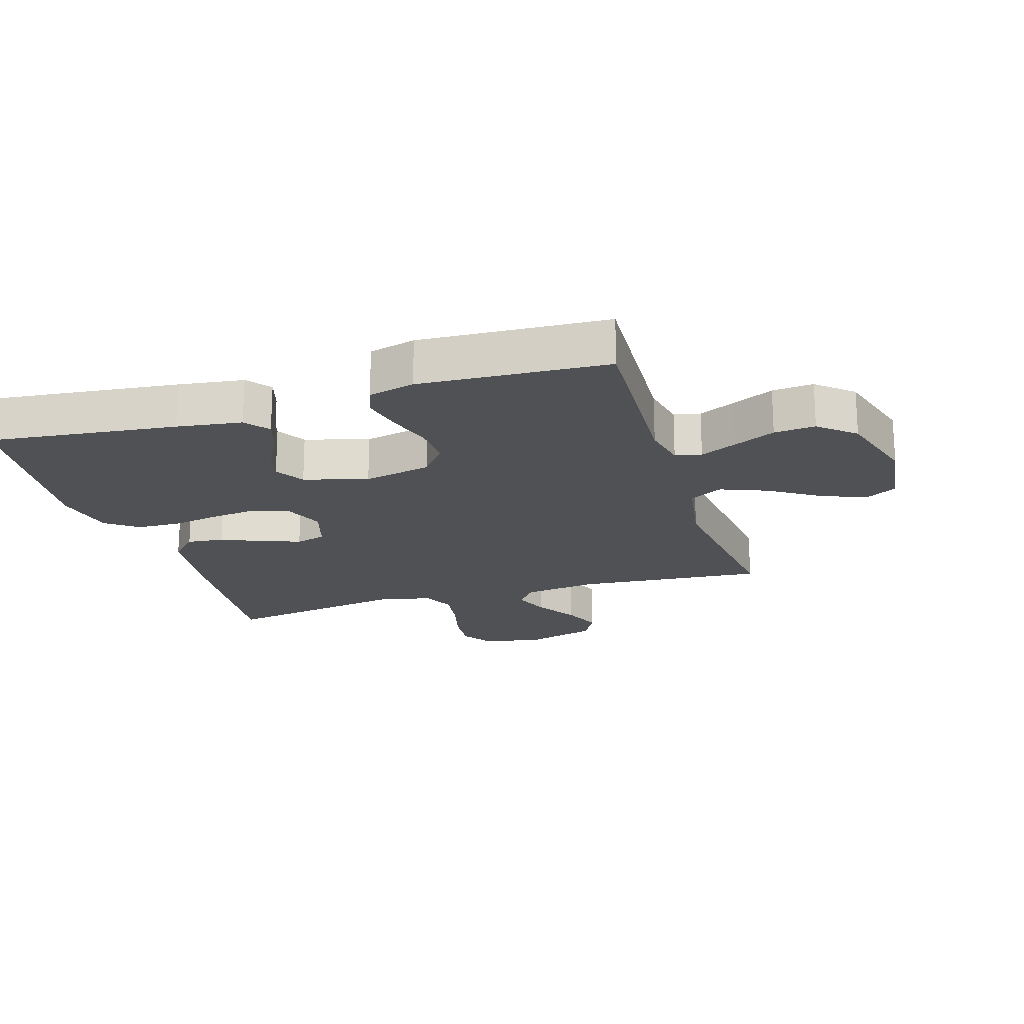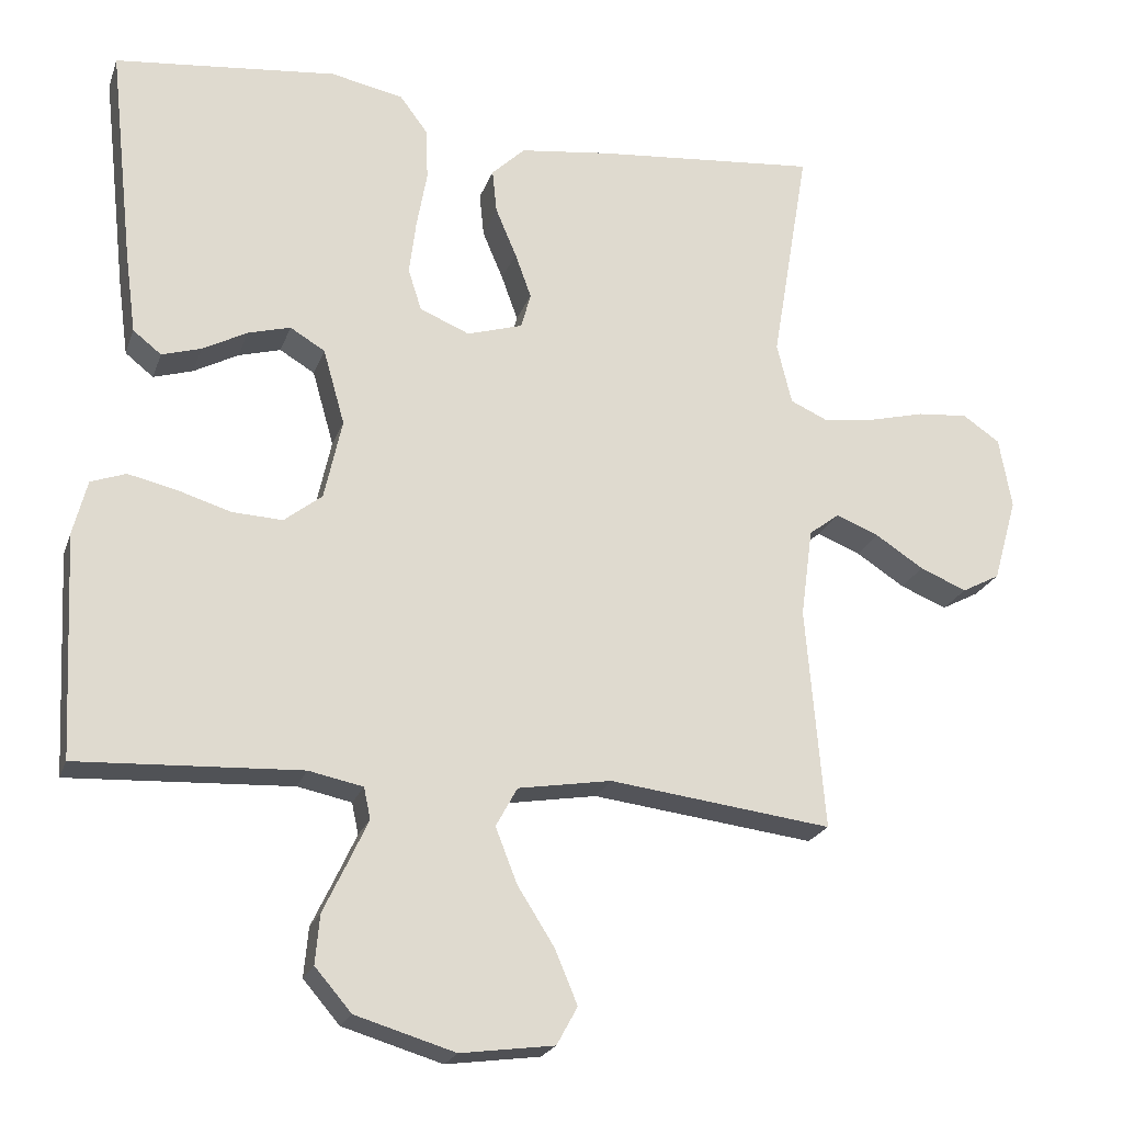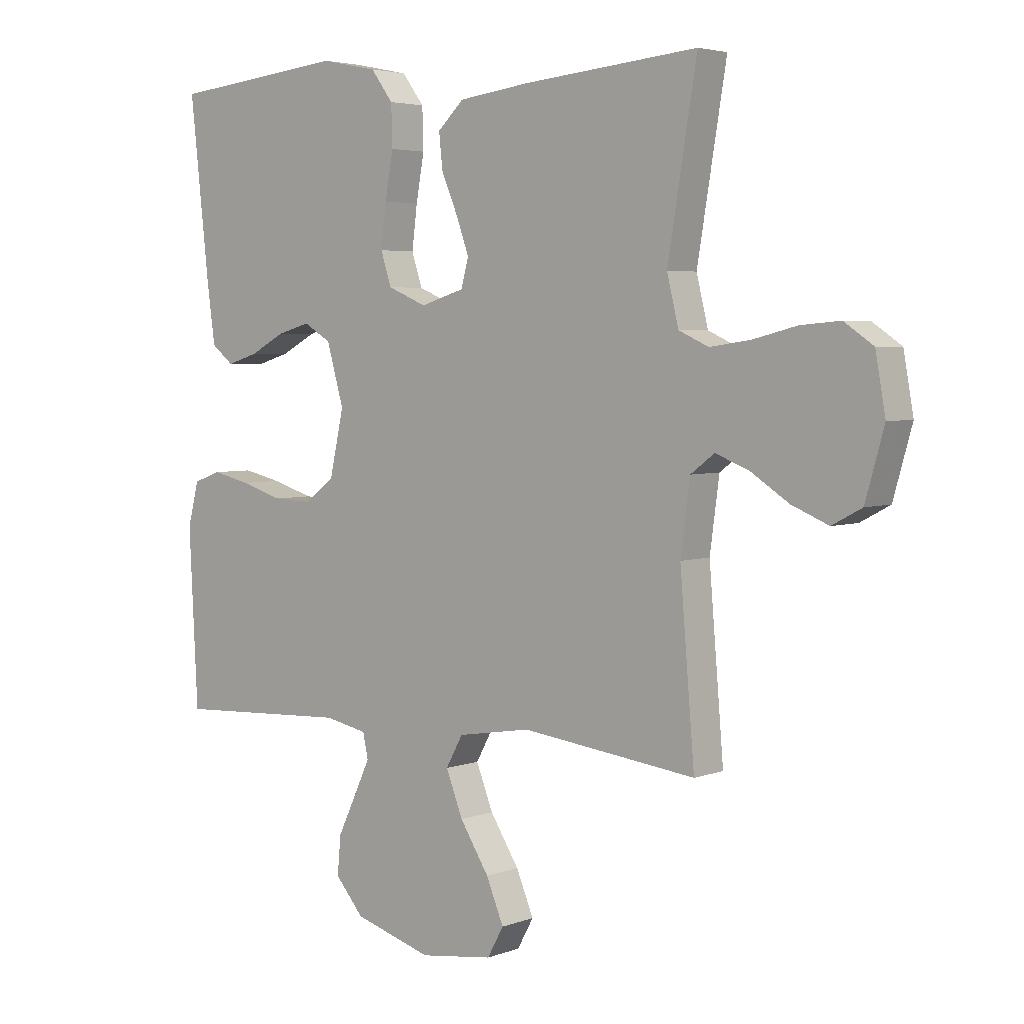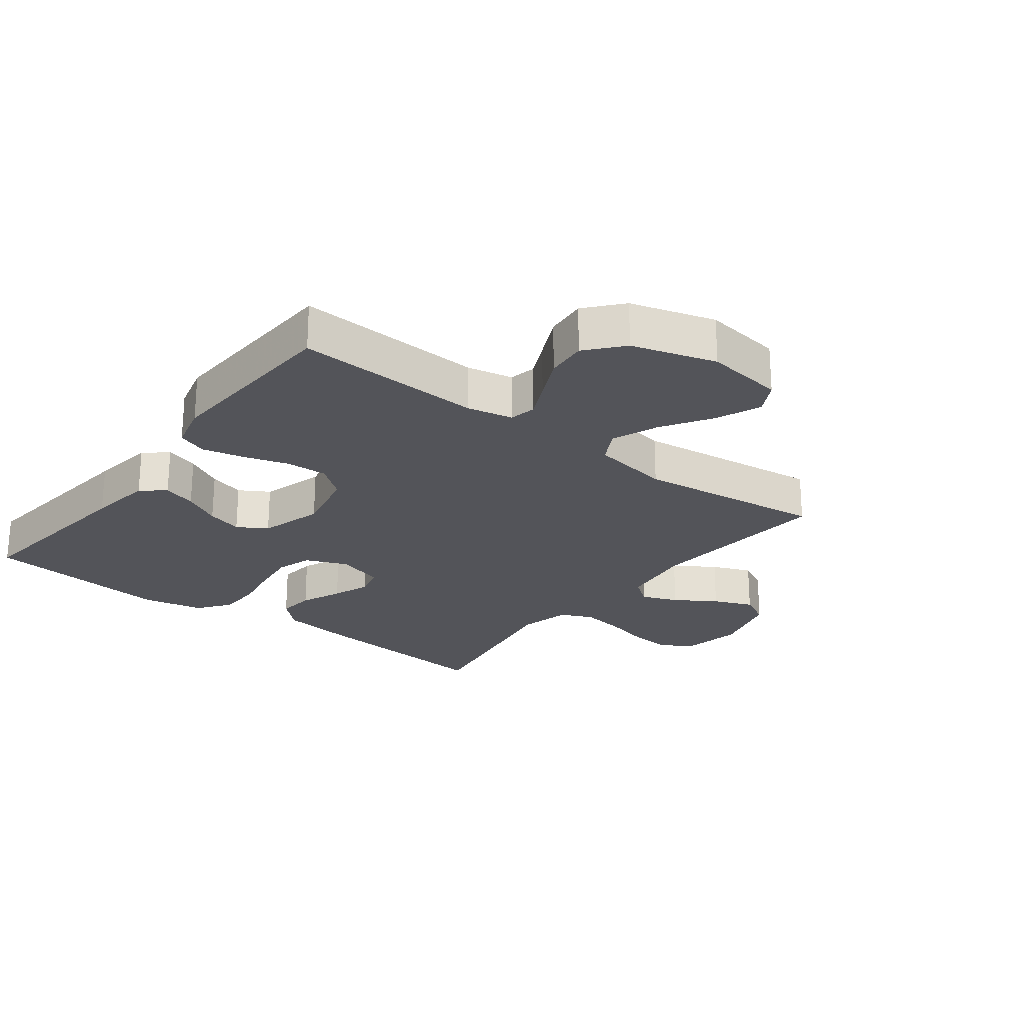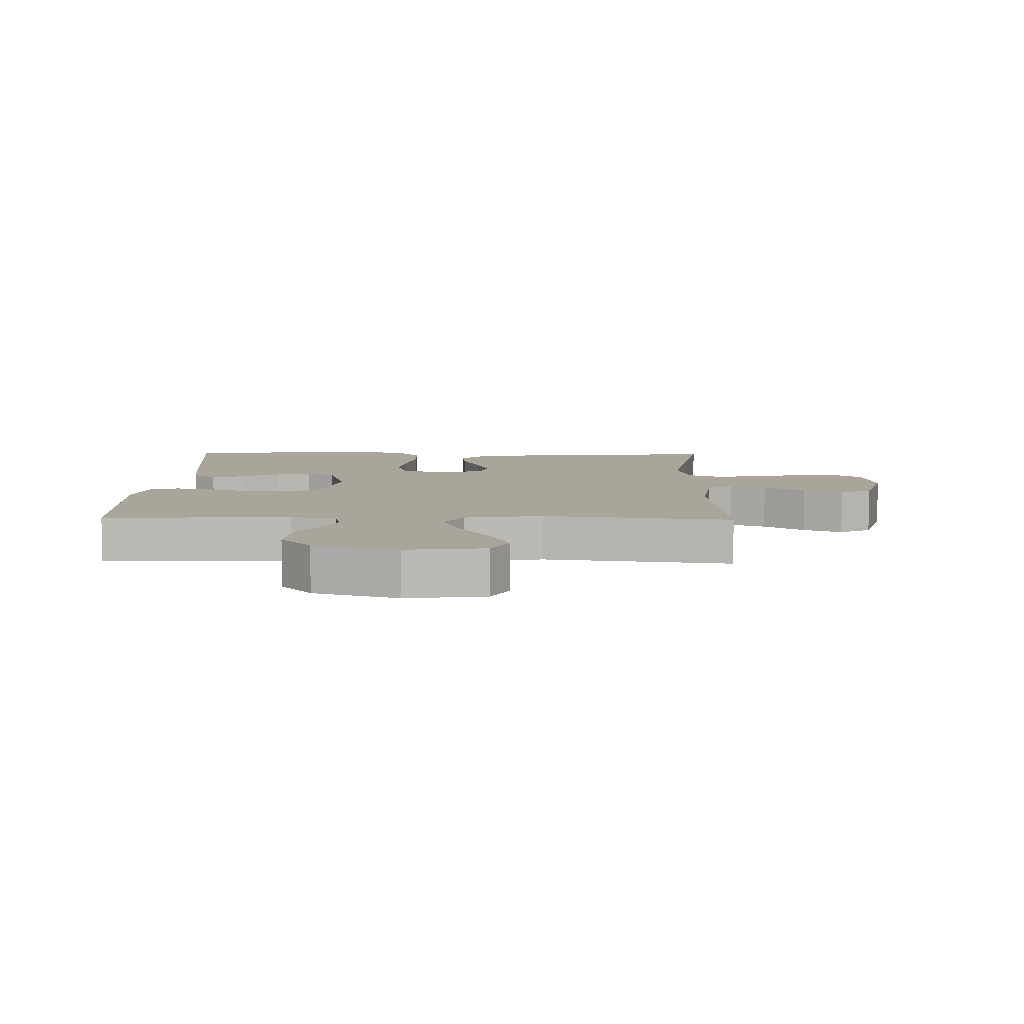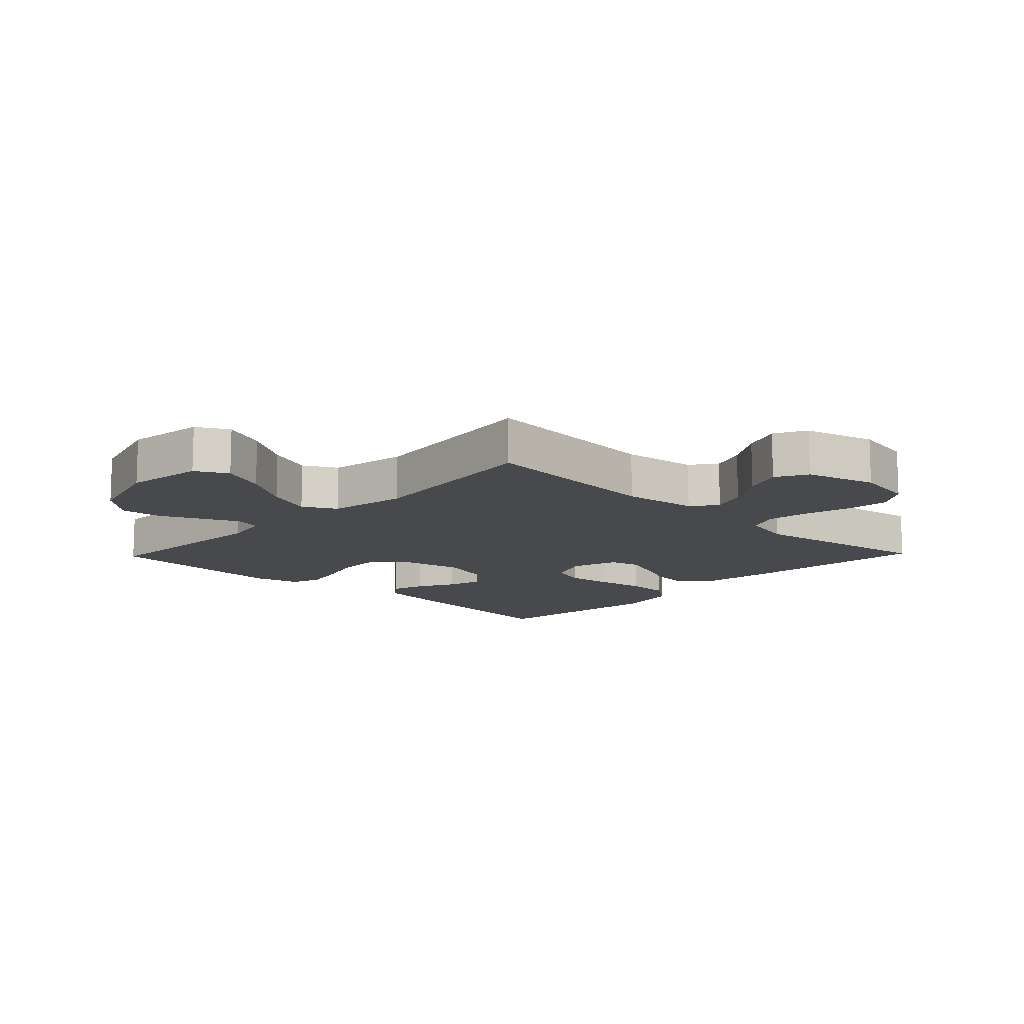
<metadata>
{"format":"obj","ext":"obj","renderer":"f3d","projection":"perspective","resolution":1024,"background":"white","views":[{"elev":-19.8,"azim":107.0,"up":"+Y"},{"elev":-22.0,"azim":163.5,"up":"+Z"},{"elev":4.0,"azim":-140.2,"up":"+Z"},{"elev":-23.7,"azim":142.5,"up":"+Y"},{"elev":7.5,"azim":-178.7,"up":"+Y"},{"elev":-12.5,"azim":-133.9,"up":"+Y"}]}
</metadata>
<code>
v -0.5 0.07 0.5
v -0.2 0.07 0.472
v -0.077 0.07 0.456
v -0.032 0.07 0.413
v -0.038 0.07 0.354
v -0.066 0.07 0.288
v -0.088 0.07 0.227
v -0.075 0.07 0.179
v 0 0.07 0.156
v 0.067 0.07 0.184
v 0.085 0.07 0.24
v 0.076 0.07 0.313
v 0.062 0.07 0.391
v 0.064 0.07 0.461
v 0.102 0.07 0.512
v 0.2 0.07 0.532
v 0.5 0.07 0.5
v 0.467 0.07 0.2
v 0.453 0.07 0.096
v 0.415 0.07 0.066
v 0.362 0.07 0.082
v 0.302 0.07 0.114
v 0.245 0.07 0.13
v 0.198 0.07 0.102
v 0.169 0.07 0
v 0.193 0.07 -0.109
v 0.244 0.07 -0.149
v 0.311 0.07 -0.146
v 0.383 0.07 -0.124
v 0.449 0.07 -0.109
v 0.496 0.07 -0.126
v 0.515 0.07 -0.2
v 0.5 0.07 -0.5
v 0.2 0.07 -0.485
v 0.127 0.07 -0.5
v 0.118 0.07 -0.542
v 0.145 0.07 -0.6
v 0.177 0.07 -0.667
v 0.183 0.07 -0.733
v 0.134 0.07 -0.79
v 0 0.07 -0.83
v -0.126 0.07 -0.813
v -0.154 0.07 -0.762
v -0.124 0.07 -0.69
v -0.074 0.07 -0.611
v -0.045 0.07 -0.537
v -0.074 0.07 -0.484
v -0.2 0.07 -0.463
v -0.5 0.07 -0.5
v -0.475 0.07 -0.2
v -0.491 0.07 -0.08
v -0.532 0.07 -0.049
v -0.59 0.07 -0.072
v -0.655 0.07 -0.114
v -0.718 0.07 -0.14
v -0.769 0.07 -0.113
v -0.801 0.07 0
v -0.784 0.07 0.096
v -0.734 0.07 0.13
v -0.666 0.07 0.124
v -0.591 0.07 0.105
v -0.521 0.07 0.095
v -0.47 0.07 0.118
v -0.45 0.07 0.2
v -0.5 0 0.5
v -0.2 0 0.472
v -0.077 0 0.456
v -0.032 0 0.413
v -0.038 0 0.354
v -0.066 0 0.288
v -0.088 0 0.227
v -0.075 0 0.179
v 0 0 0.156
v 0.067 0 0.184
v 0.085 0 0.24
v 0.076 0 0.313
v 0.062 0 0.391
v 0.064 0 0.461
v 0.102 0 0.512
v 0.2 0 0.532
v 0.5 0 0.5
v 0.467 0 0.2
v 0.453 0 0.096
v 0.415 0 0.066
v 0.362 0 0.082
v 0.302 0 0.114
v 0.245 0 0.13
v 0.198 0 0.102
v 0.169 0 0
v 0.193 0 -0.109
v 0.244 0 -0.149
v 0.311 0 -0.146
v 0.383 0 -0.124
v 0.449 0 -0.109
v 0.496 0 -0.126
v 0.515 0 -0.2
v 0.5 0 -0.5
v 0.2 0 -0.485
v 0.127 0 -0.5
v 0.118 0 -0.542
v 0.145 0 -0.6
v 0.177 0 -0.667
v 0.183 0 -0.733
v 0.134 0 -0.79
v 0 0 -0.83
v -0.126 0 -0.813
v -0.154 0 -0.762
v -0.124 0 -0.69
v -0.074 0 -0.611
v -0.045 0 -0.537
v -0.074 0 -0.484
v -0.2 0 -0.463
v -0.5 0 -0.5
v -0.475 0 -0.2
v -0.491 0 -0.08
v -0.532 0 -0.049
v -0.59 0 -0.072
v -0.655 0 -0.114
v -0.718 0 -0.14
v -0.769 0 -0.113
v -0.801 0 0
v -0.784 0 0.096
v -0.734 0 0.13
v -0.666 0 0.124
v -0.591 0 0.105
v -0.521 0 0.095
v -0.47 0 0.118
v -0.45 0 0.2
f 58 59 60 61
f 58 61 62
f 57 58 62
f 56 57 62
f 53 54 55 56
f 52 53 56 62
f 51 52 62 63
f 48 49 50
f 47 48 50 51
f 42 43 44 45
f 42 45 46
f 41 42 46
f 40 41 46
f 37 38 39 40
f 36 37 40 46
f 35 36 46 47
f 31 32 33 34
f 28 29 30 31
f 28 31 34 35
f 19 20 21 22
f 19 22 23
f 18 19 23
f 17 18 23
f 16 17 23 24
f 12 13 14 15
f 11 12 15 16
f 10 11 16 24
f 3 4 5 6
f 3 6 7
f 64 1 2 3
f 64 3 7
f 63 64 7 8
f 51 63 8 9
f 27 28 35 47
f 26 27 47 51
f 25 26 51 9
f 9 10 24 25
f 125 124 123 122
f 126 125 122
f 126 122 121
f 126 121 120
f 120 119 118 117
f 126 120 117 116
f 127 126 116 115
f 114 113 112
f 115 114 112 111
f 109 108 107 106
f 110 109 106
f 110 106 105
f 110 105 104
f 104 103 102 101
f 110 104 101 100
f 111 110 100 99
f 98 97 96 95
f 95 94 93 92
f 99 98 95 92
f 86 85 84 83
f 87 86 83
f 87 83 82
f 87 82 81
f 88 87 81 80
f 79 78 77 76
f 80 79 76 75
f 88 80 75 74
f 70 69 68 67
f 71 70 67
f 67 66 65 128
f 71 67 128
f 72 71 128 127
f 73 72 127 115
f 111 99 92 91
f 115 111 91 90
f 73 115 90 89
f 89 88 74 73
f 1 65 66 2
f 2 66 67 3
f 3 67 68 4
f 4 68 69 5
f 5 69 70 6
f 6 70 71 7
f 7 71 72 8
f 8 72 73 9
f 9 73 74 10
f 10 74 75 11
f 11 75 76 12
f 12 76 77 13
f 13 77 78 14
f 14 78 79 15
f 15 79 80 16
f 16 80 81 17
f 17 81 82 18
f 18 82 83 19
f 19 83 84 20
f 20 84 85 21
f 21 85 86 22
f 22 86 87 23
f 23 87 88 24
f 24 88 89 25
f 25 89 90 26
f 26 90 91 27
f 27 91 92 28
f 28 92 93 29
f 29 93 94 30
f 30 94 95 31
f 31 95 96 32
f 32 96 97 33
f 33 97 98 34
f 34 98 99 35
f 35 99 100 36
f 36 100 101 37
f 37 101 102 38
f 38 102 103 39
f 39 103 104 40
f 40 104 105 41
f 41 105 106 42
f 42 106 107 43
f 43 107 108 44
f 44 108 109 45
f 45 109 110 46
f 46 110 111 47
f 47 111 112 48
f 48 112 113 49
f 49 113 114 50
f 50 114 115 51
f 51 115 116 52
f 52 116 117 53
f 53 117 118 54
f 54 118 119 55
f 55 119 120 56
f 56 120 121 57
f 57 121 122 58
f 58 122 123 59
f 59 123 124 60
f 60 124 125 61
f 61 125 126 62
f 62 126 127 63
f 63 127 128 64
f 64 128 65 1

</code>
